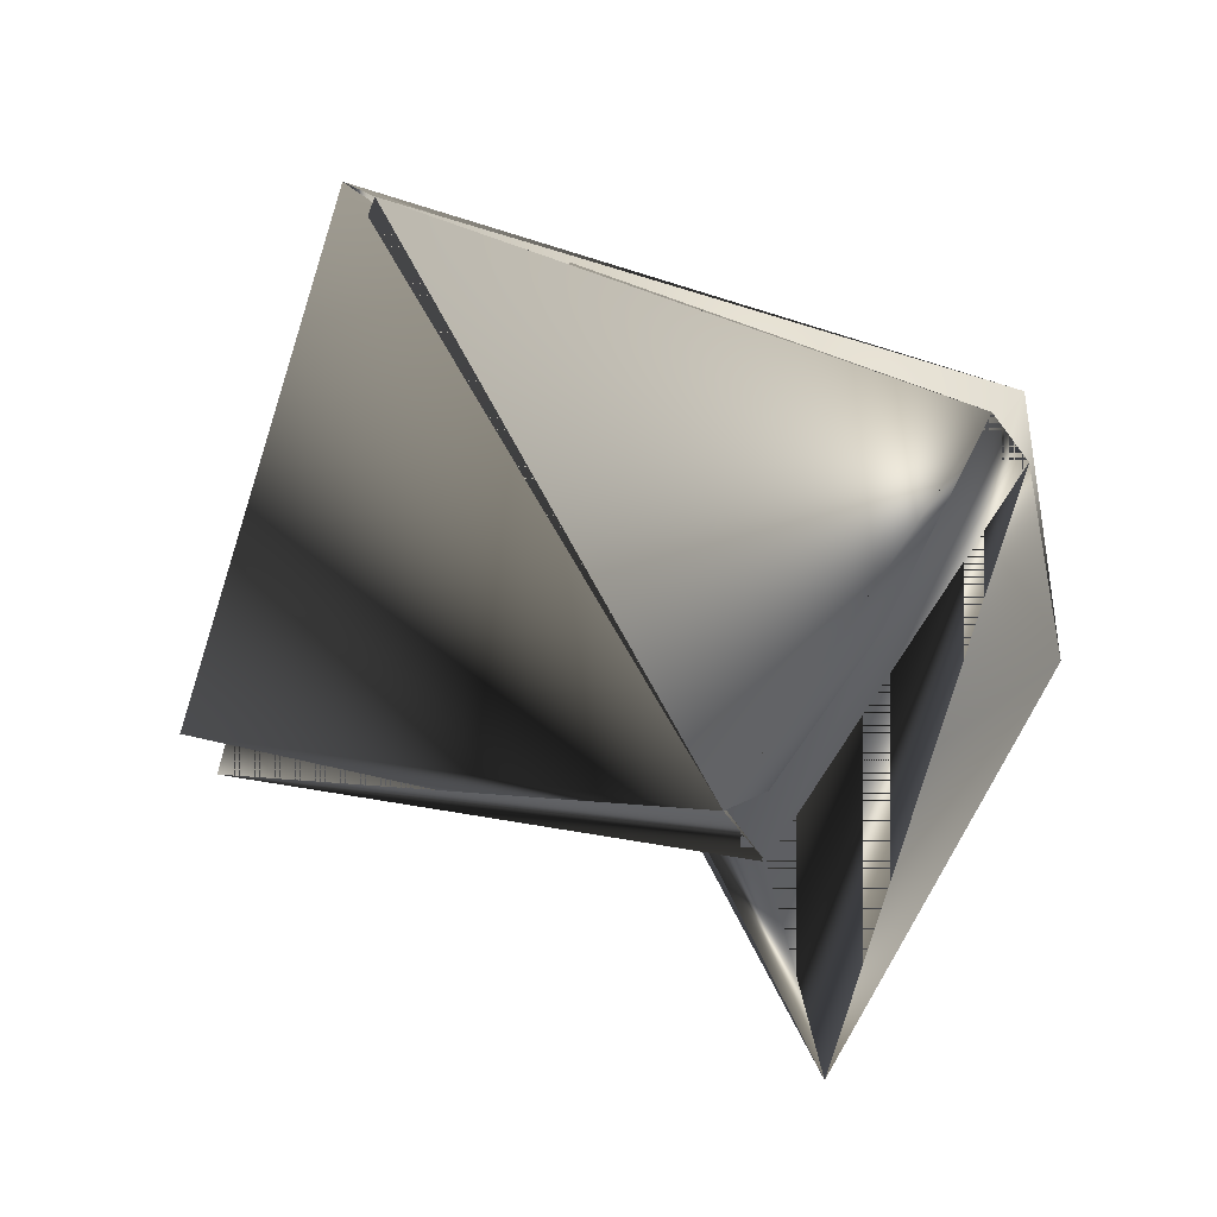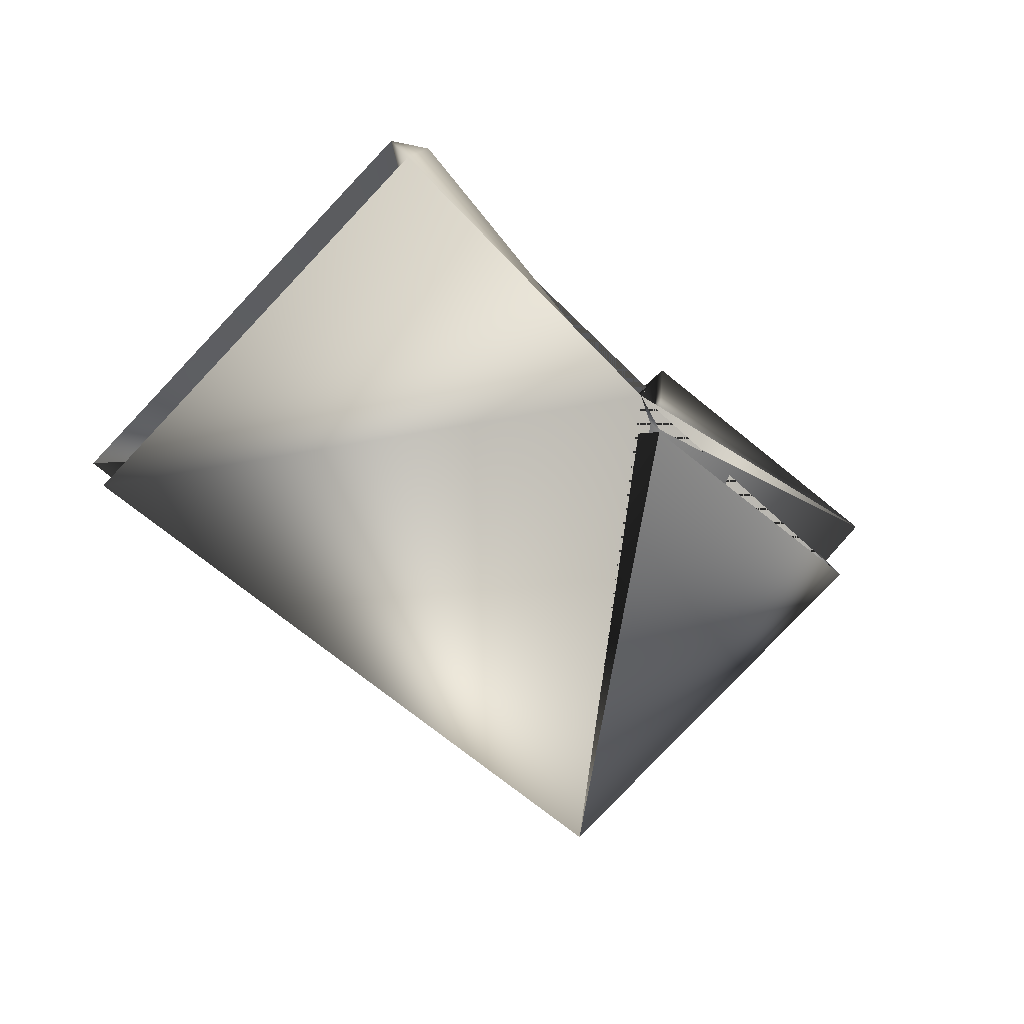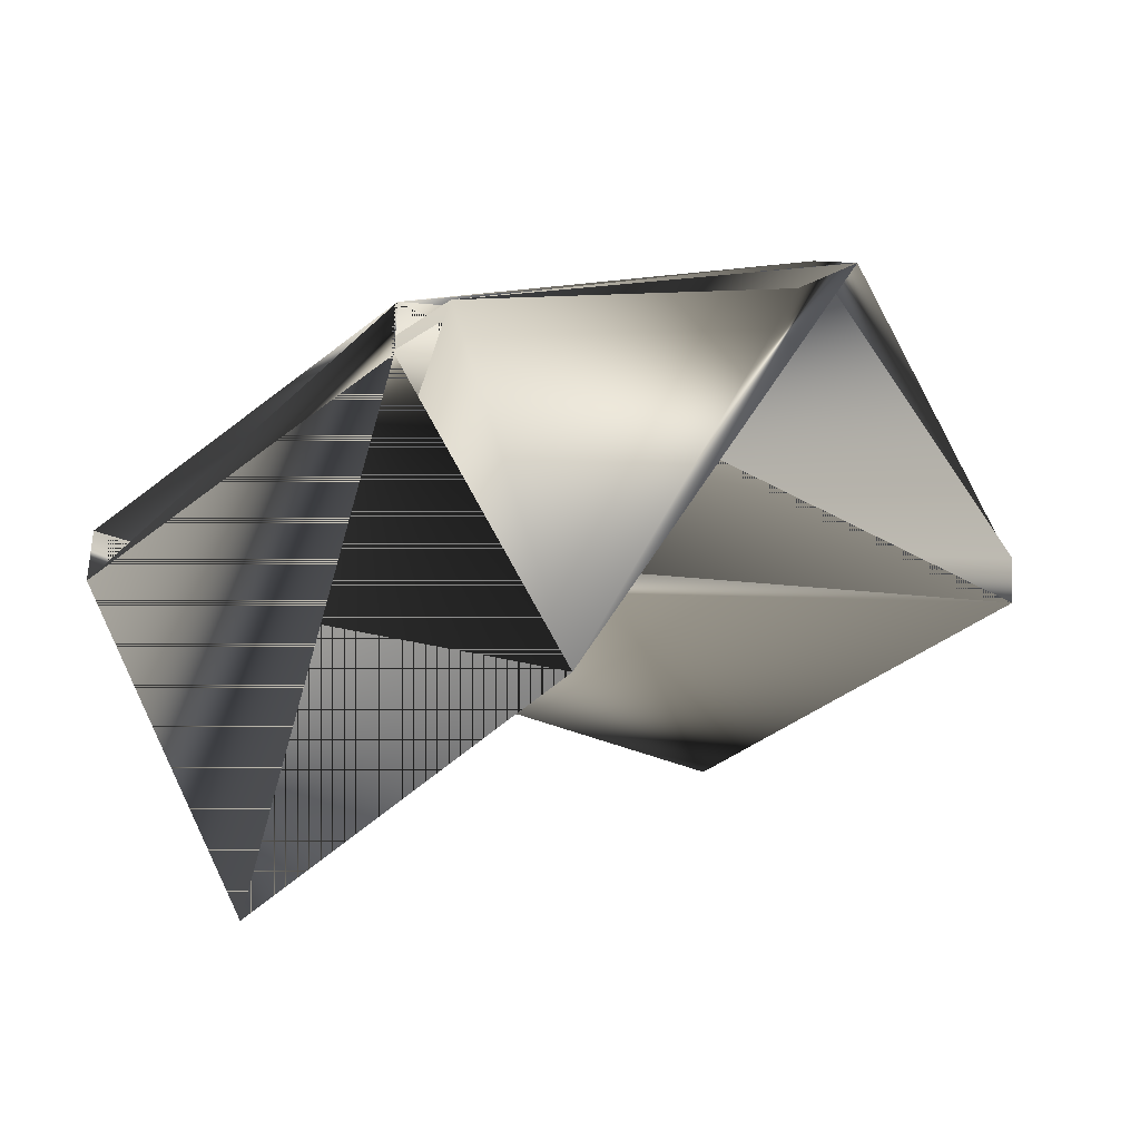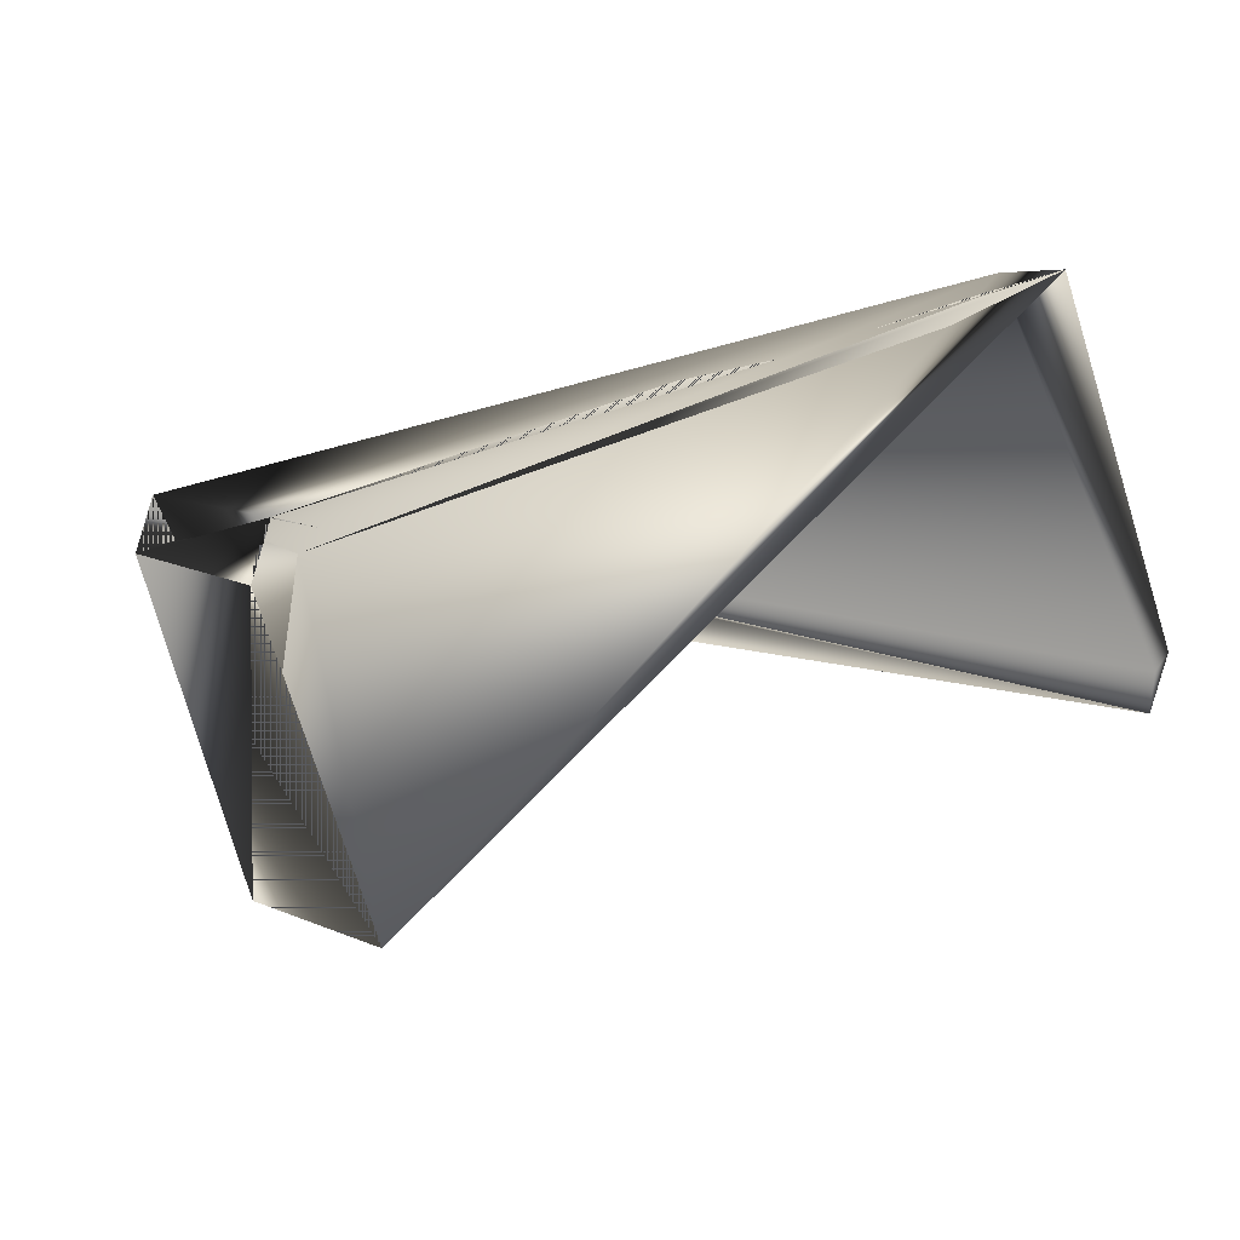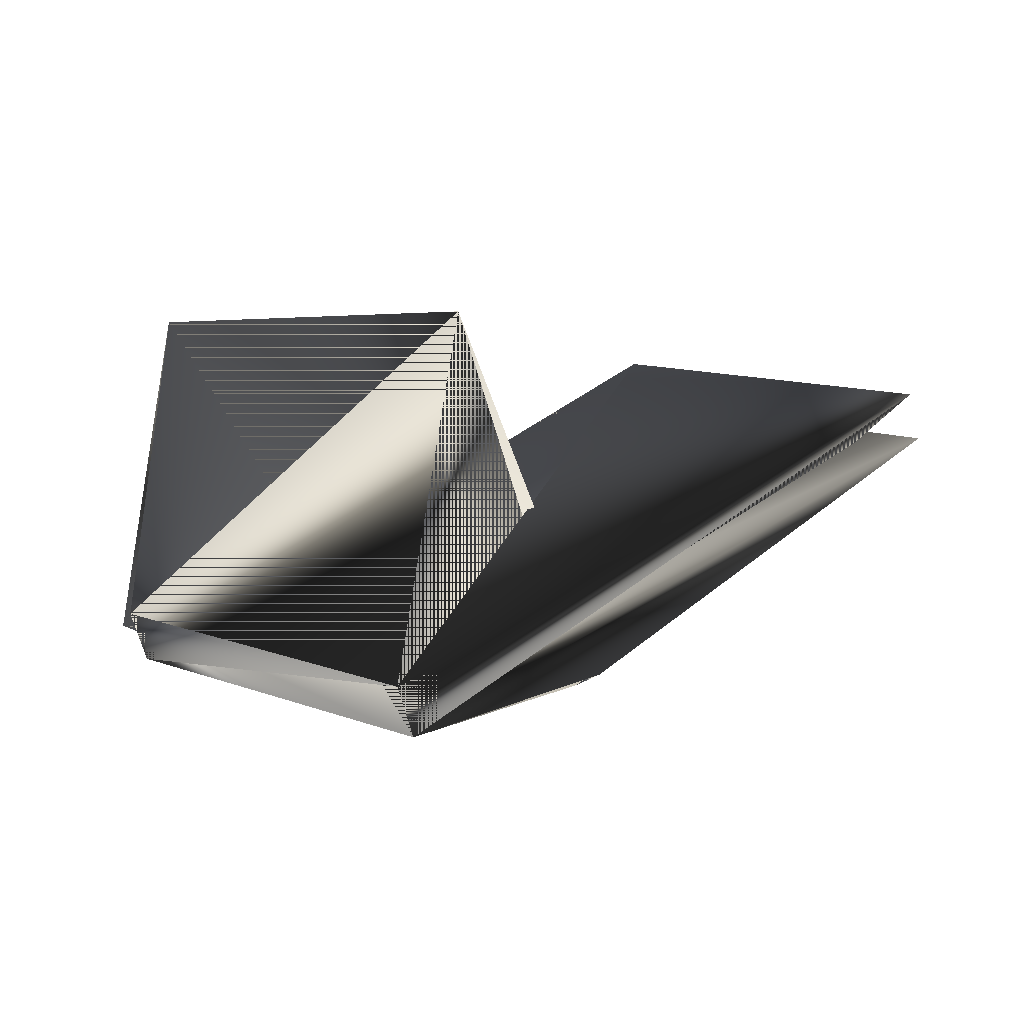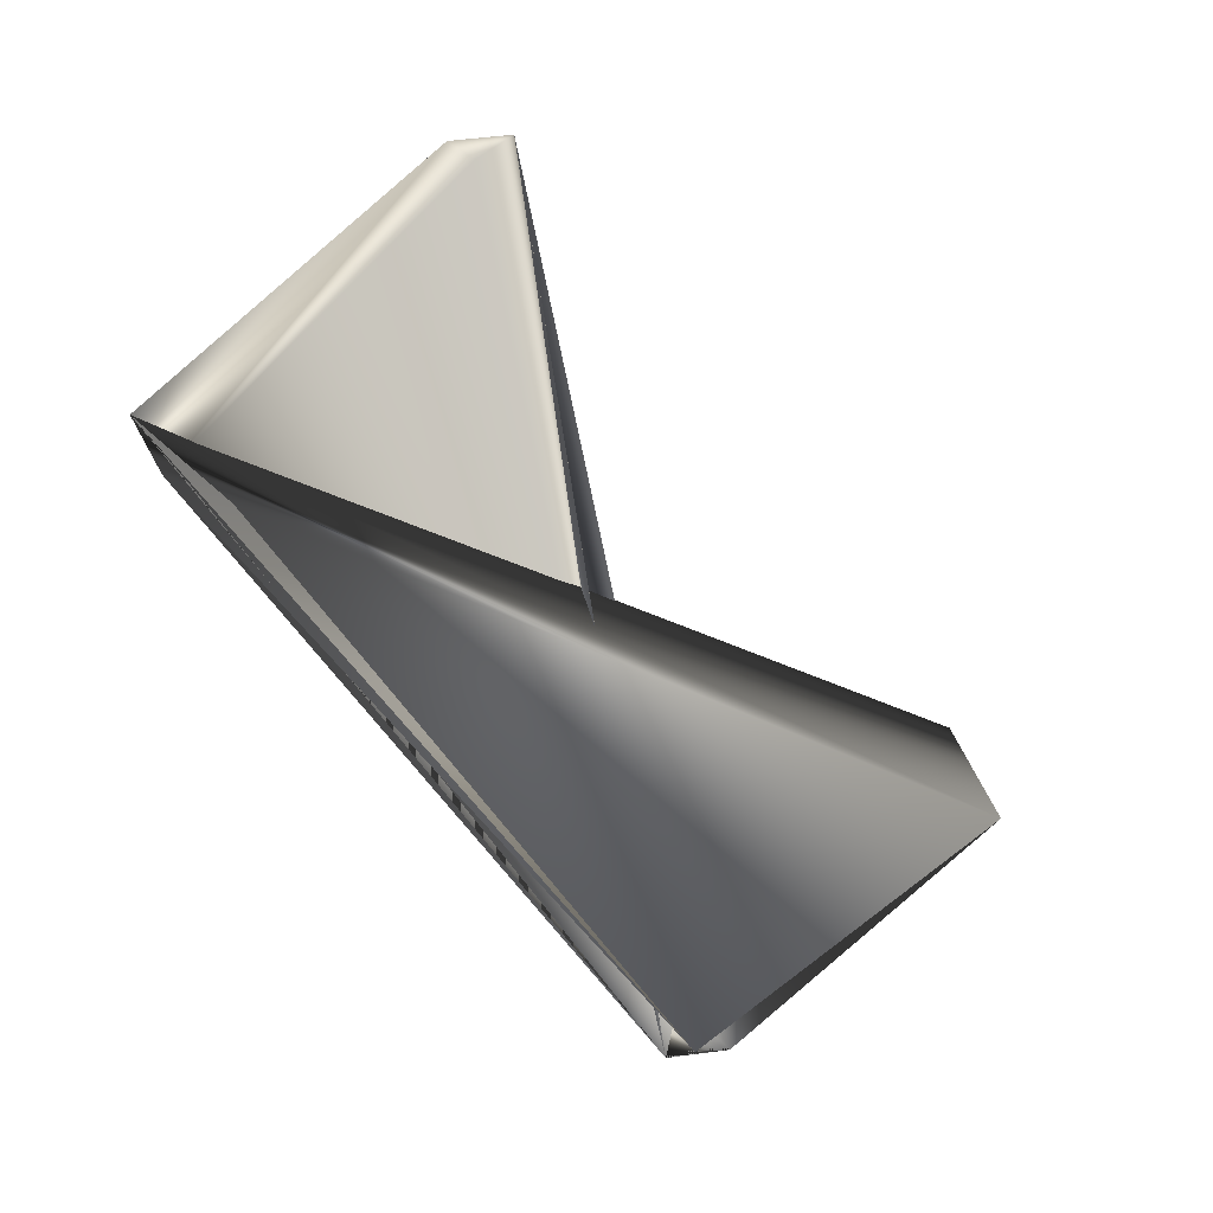
<metadata>
{"format":"obj","ext":"obj","renderer":"f3d","projection":"perspective","resolution":1024,"background":"white","views":[{"elev":25.4,"azim":-0.7,"up":"+Z"},{"elev":25.3,"azim":-55.6,"up":"+Y"},{"elev":2.9,"azim":91.5,"up":"+Z"},{"elev":34.7,"azim":118.9,"up":"+Z"},{"elev":-62.9,"azim":157.4,"up":"+Y"},{"elev":49.4,"azim":45.0,"up":"+Y"}]}
</metadata>
<code>
v -0.1701 0.5185 0.632
v -0.1768 0.5185 0.632
v -0.1835 0.4785 0.6936
v -0.1701 0.5185 0.6229
v -0.1236 0.3388 0.6392
v -0.06963 0.4104 0.6801
v -0.1903 0.4881 0.6936
v -0.05617 0.4313 0.6185
v -0.1033 0.3692 0.5685
v -0.224 0.4564 0.5911
v -0.1168 0.3388 0.6301
v -0.2172 0.4564 0.582
v -0.07639 0.4009 0.6801
v -0.06963 0.4009 0.6711
f 1 2 3
f 1 4 2
f 1 3 5
f 1 5 4
f 6 7 5
f 6 8 9
f 6 3 8
f 6 9 7
f 6 5 3
f 10 2 11
f 10 7 2
f 10 3 5
f 10 5 3
f 10 5 7
f 10 11 5
f 12 4 13
f 12 3 5
f 12 13 5
f 12 5 11
f 12 5 3
f 12 11 4
f 2 4 11
f 2 7 3
f 4 5 13
f 7 8 3
f 7 5 8
f 7 8 5
f 7 13 5
f 7 9 8
f 7 5 13
f 8 9 11
f 8 11 14
f 8 14 11
f 8 5 14
f 8 11 9
f 8 14 11
f 8 3 5
f 8 11 3
f 14 13 11
f 14 5 13
f 14 11 9
f 14 9 11
f 3 9 11
f 3 11 9
f 3 13 5
f 3 11 13

</code>
